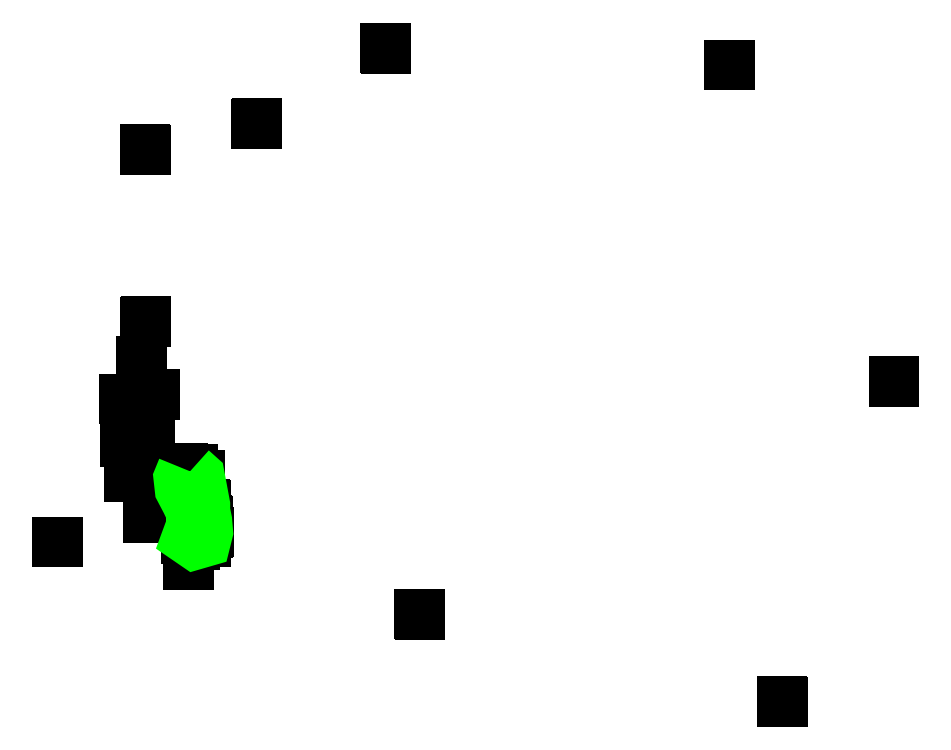
<metadata>
{"format":"dxf","ext":"dxf","renderer":"ezdxf+matplotlib","layout":"modelspace","background":"white","min_lineweight":24,"dpi":150}
</metadata>
<code>
0
SECTION
2
ENTITIES
0
POINT
8
0
10
3.204e+05
20
5.815e+06
30
46.14
0
POINT
8
0
10
3.204e+05
20
5.815e+06
30
46.17
0
POINT
8
0
10
3.204e+05
20
5.815e+06
30
46.26
0
POINT
8
0
10
3.204e+05
20
5.815e+06
30
46.41
0
POINT
8
0
10
3.204e+05
20
5.815e+06
30
46.46
0
POINT
8
0
10
3.204e+05
20
5.815e+06
30
46.34
0
POINT
8
0
10
3.205e+05
20
5.815e+06
30
46.41
0
POINT
8
0
10
3.204e+05
20
5.815e+06
30
44.53
0
POINT
8
0
10
3.204e+05
20
5.815e+06
30
46.41
0
POINT
8
0
10
3.205e+05
20
5.815e+06
30
46.14
0
POINT
8
0
10
3.205e+05
20
5.815e+06
30
46.12
0
POINT
8
0
10
3.205e+05
20
5.815e+06
30
46.16
0
POINT
8
0
10
3.205e+05
20
5.815e+06
30
46.24
0
POINT
8
0
10
3.205e+05
20
5.815e+06
30
46.26
0
POINT
8
0
10
3.205e+05
20
5.815e+06
30
46.25
0
POINT
8
0
10
3.205e+05
20
5.815e+06
30
46.26
0
POINT
8
0
10
3.205e+05
20
5.815e+06
30
46.24
0
POINT
8
0
10
3.205e+05
20
5.815e+06
30
46.19
0
POINT
8
0
10
3.205e+05
20
5.815e+06
30
46.18
0
POINT
8
0
10
3.205e+05
20
5.815e+06
30
46.22
0
POINT
8
0
10
3.205e+05
20
5.815e+06
30
46.23
0
POINT
8
0
10
3.204e+05
20
5.815e+06
30
46.22
0
POINT
8
0
10
3.204e+05
20
5.815e+06
30
46.24
0
POINT
8
0
10
3.205e+05
20
5.815e+06
30
46.19
0
POINT
8
0
10
3.204e+05
20
5.815e+06
30
46.28
0
POINT
8
0
10
3.204e+05
20
5.815e+06
30
46.18
0
POINT
8
0
10
3.205e+05
20
5.815e+06
30
46.45
0
POINT
8
0
10
3.204e+05
20
5.815e+06
30
44.76
0
POINT
8
0
10
3.204e+05
20
5.815e+06
30
46.22
0
POINT
8
0
10
3.205e+05
20
5.815e+06
30
45.08
0
POINT
8
0
10
3.205e+05
20
5.815e+06
30
46.4
0
POINT
8
0
10
3.206e+05
20
5.815e+06
30
46.41
0
POINT
8
0
10
3.206e+05
20
5.815e+06
30
46.7
0
POINT
8
0
10
3.206e+05
20
5.815e+06
30
45.83
0
POLYLINE
66
1
70
8
8
0
0
VERTEX
8
0
70
32
10
3.205e+05
20
5.815e+06
30
46.19
0
VERTEX
8
0
70
32
10
3.204e+05
20
5.815e+06
30
46.24
0
VERTEX
8
0
70
32
10
3.204e+05
20
5.815e+06
30
46.22
0
VERTEX
8
0
70
32
10
3.205e+05
20
5.815e+06
30
46.23
0
VERTEX
8
0
70
32
10
3.205e+05
20
5.815e+06
30
46.22
0
VERTEX
8
0
70
32
10
3.205e+05
20
5.815e+06
30
46.18
0
VERTEX
8
0
70
32
10
3.205e+05
20
5.815e+06
30
46.19
0
VERTEX
8
0
70
32
10
3.205e+05
20
5.815e+06
30
46.24
0
VERTEX
8
0
70
32
10
3.205e+05
20
5.815e+06
30
46.26
0
VERTEX
8
0
70
32
10
3.205e+05
20
5.815e+06
30
46.25
0
VERTEX
8
0
70
32
10
3.205e+05
20
5.815e+06
30
46.26
0
VERTEX
8
0
70
32
10
3.205e+05
20
5.815e+06
30
46.24
0
VERTEX
8
0
70
32
10
3.205e+05
20
5.815e+06
30
46.16
0
VERTEX
8
0
70
32
10
3.205e+05
20
5.815e+06
30
46.12
0
VERTEX
8
0
70
32
10
3.205e+05
20
5.815e+06
30
46.14
0
SEQEND
0
ENDSEC
0
EOF

</code>
